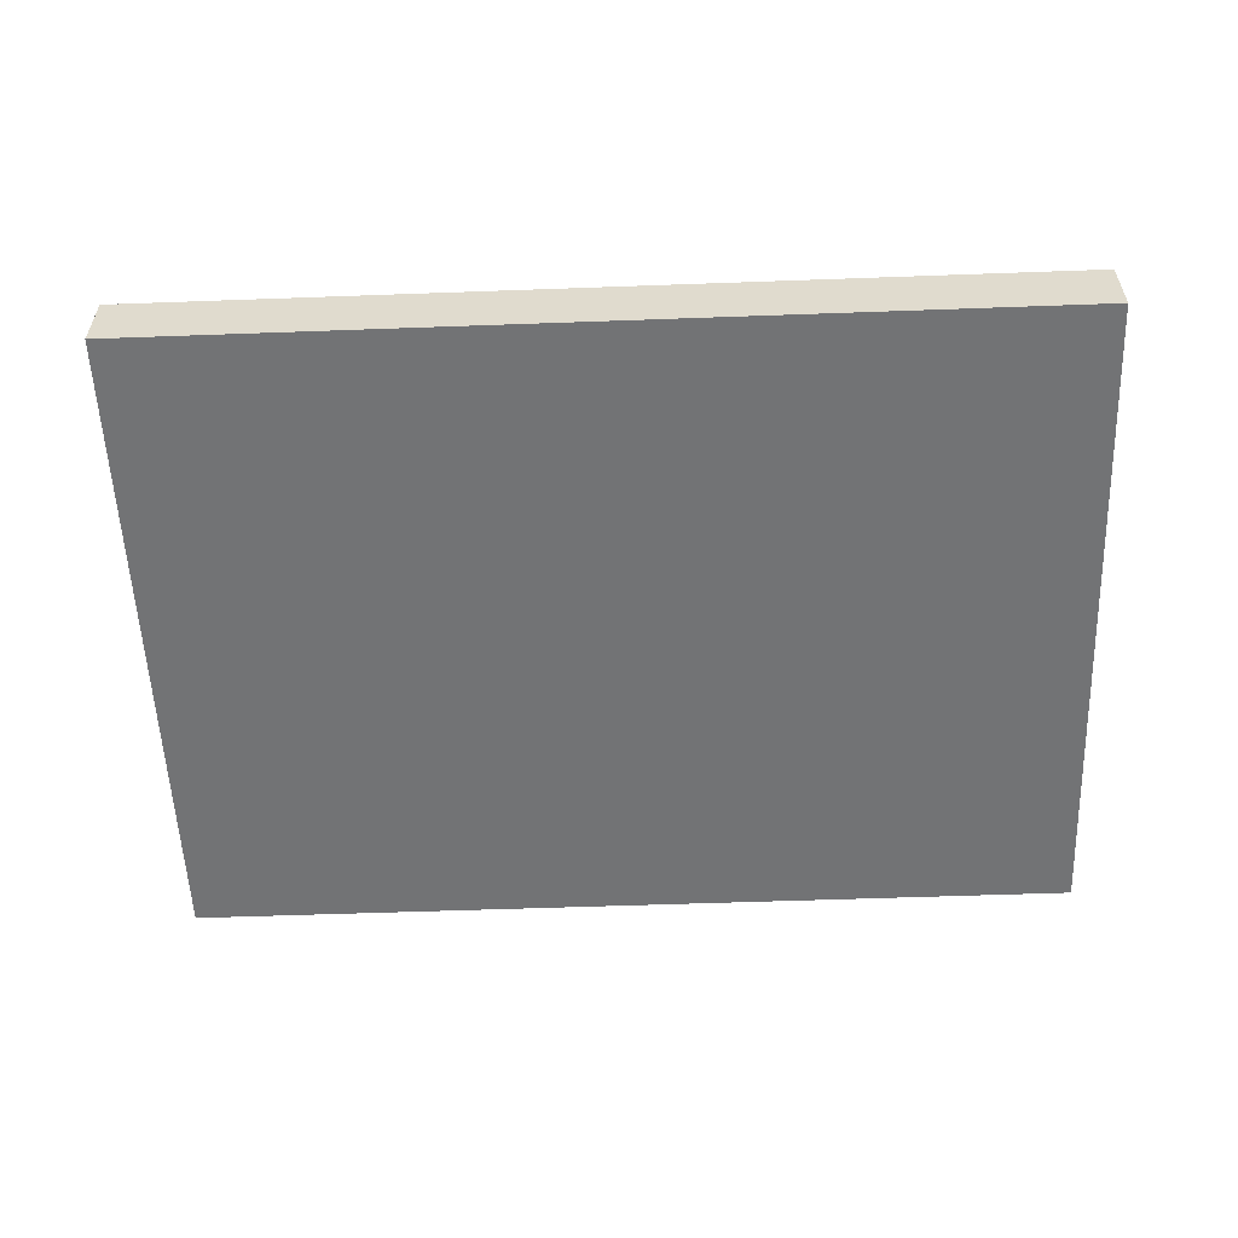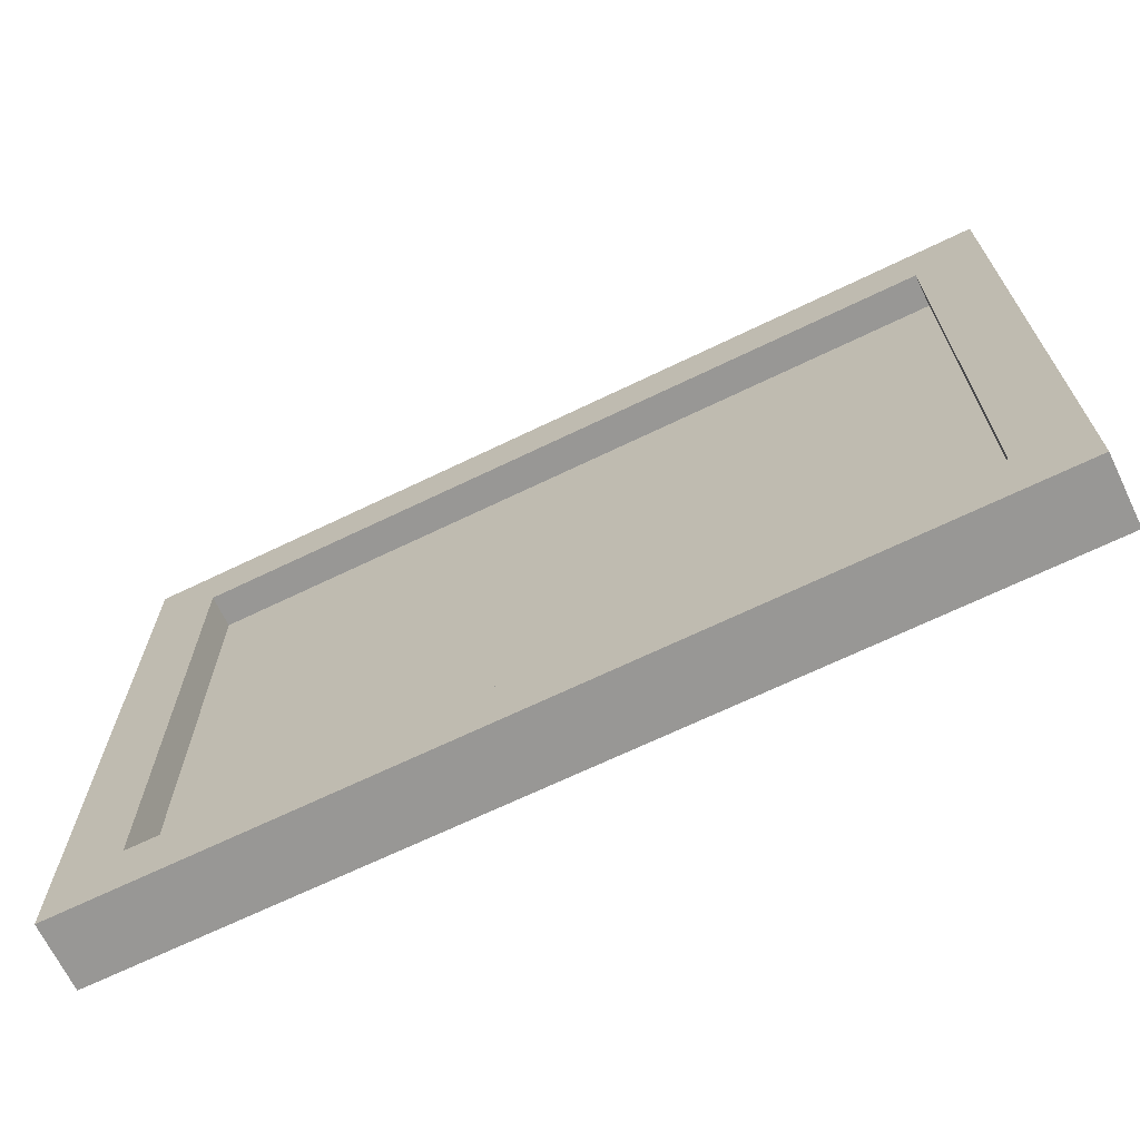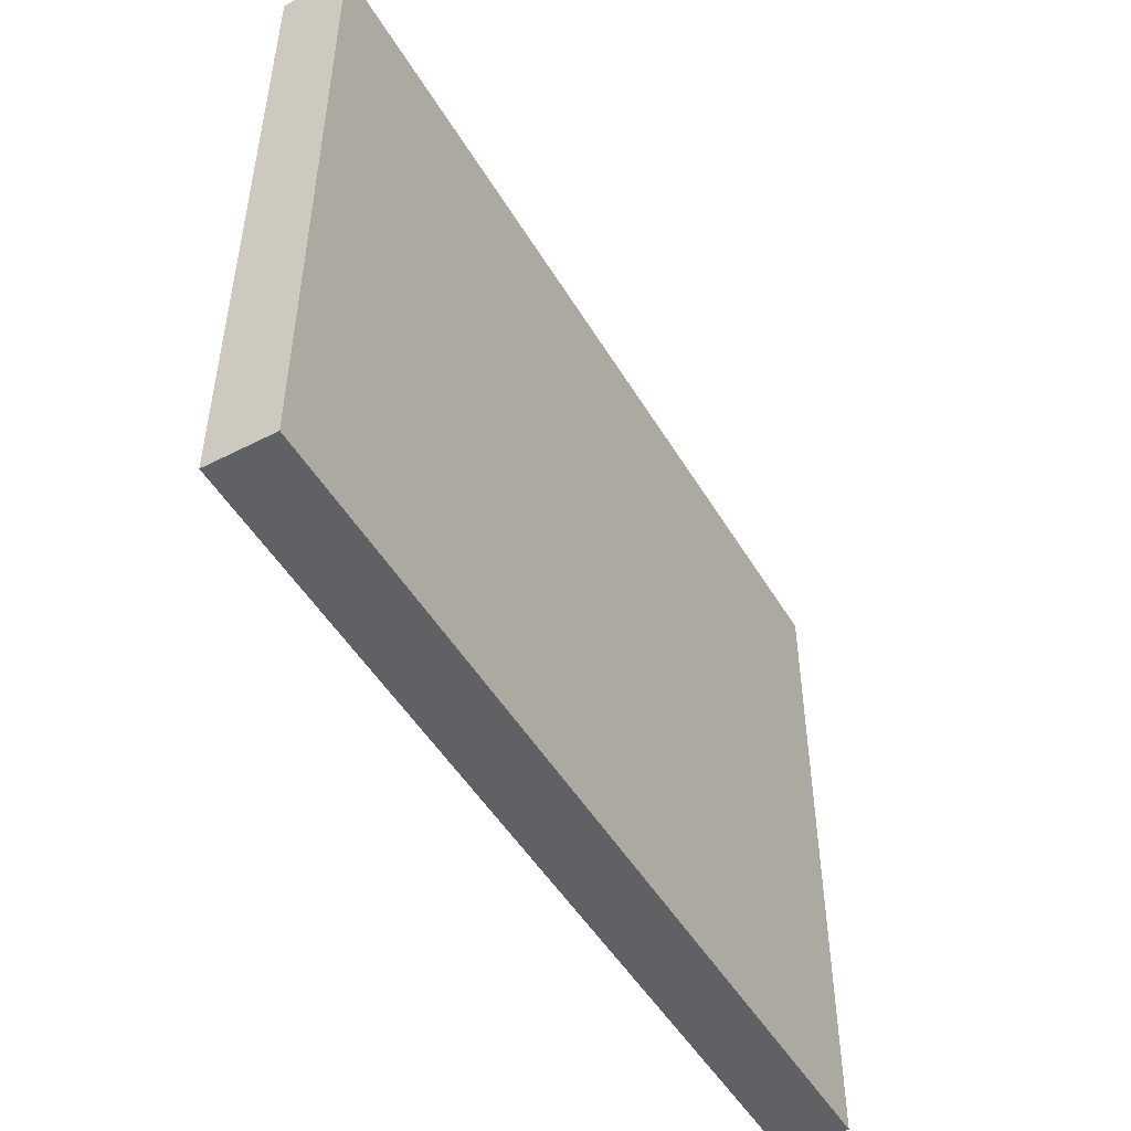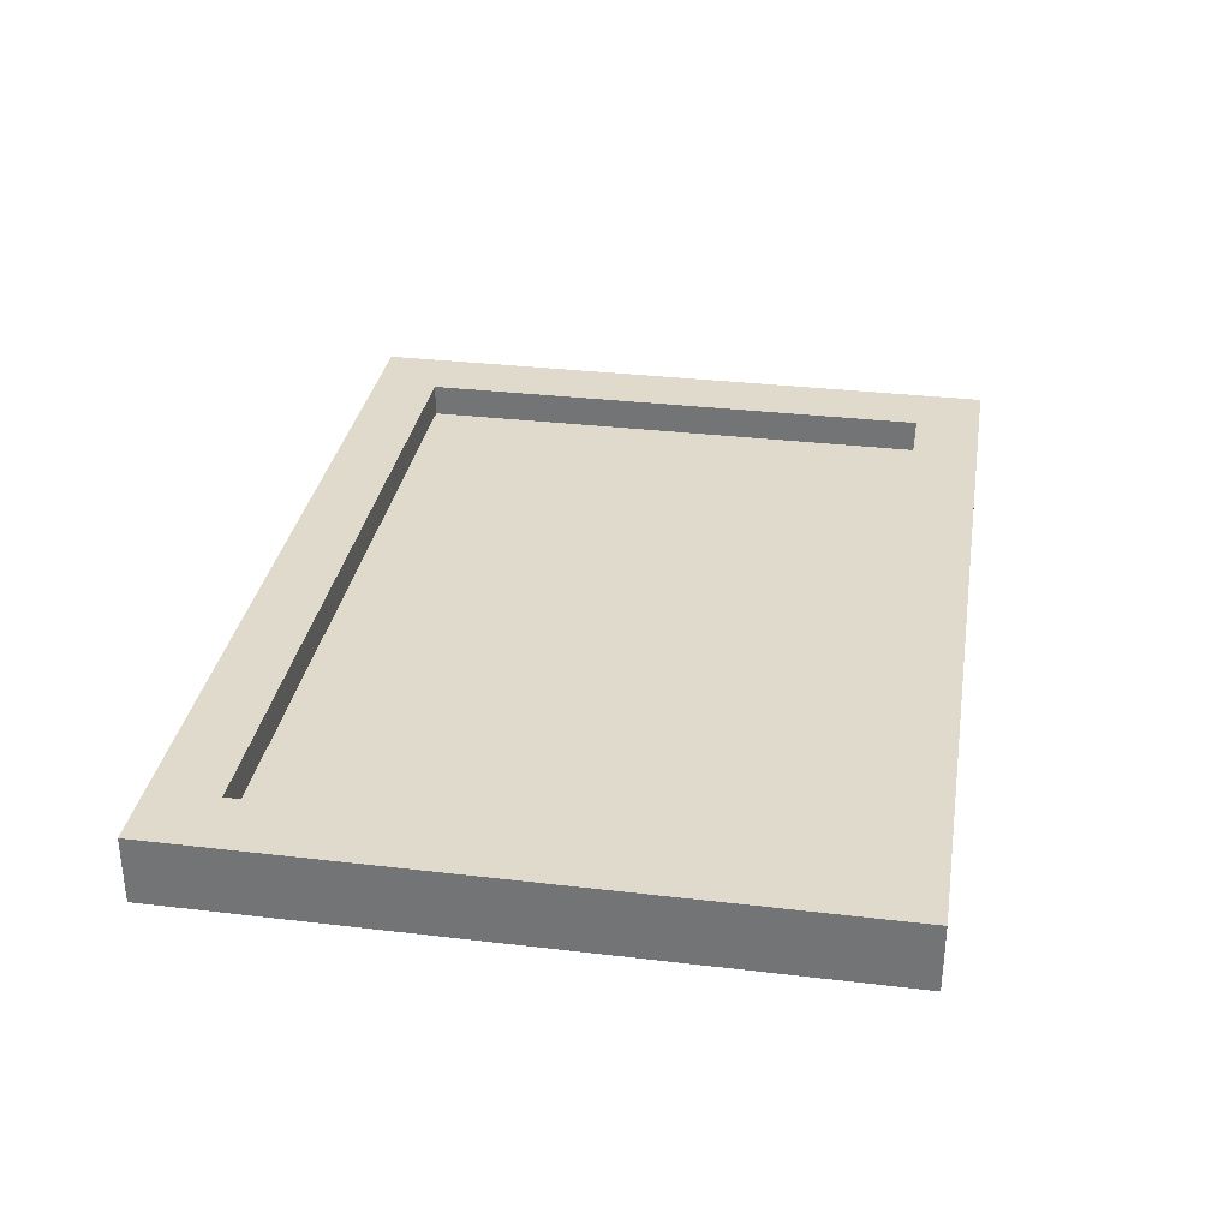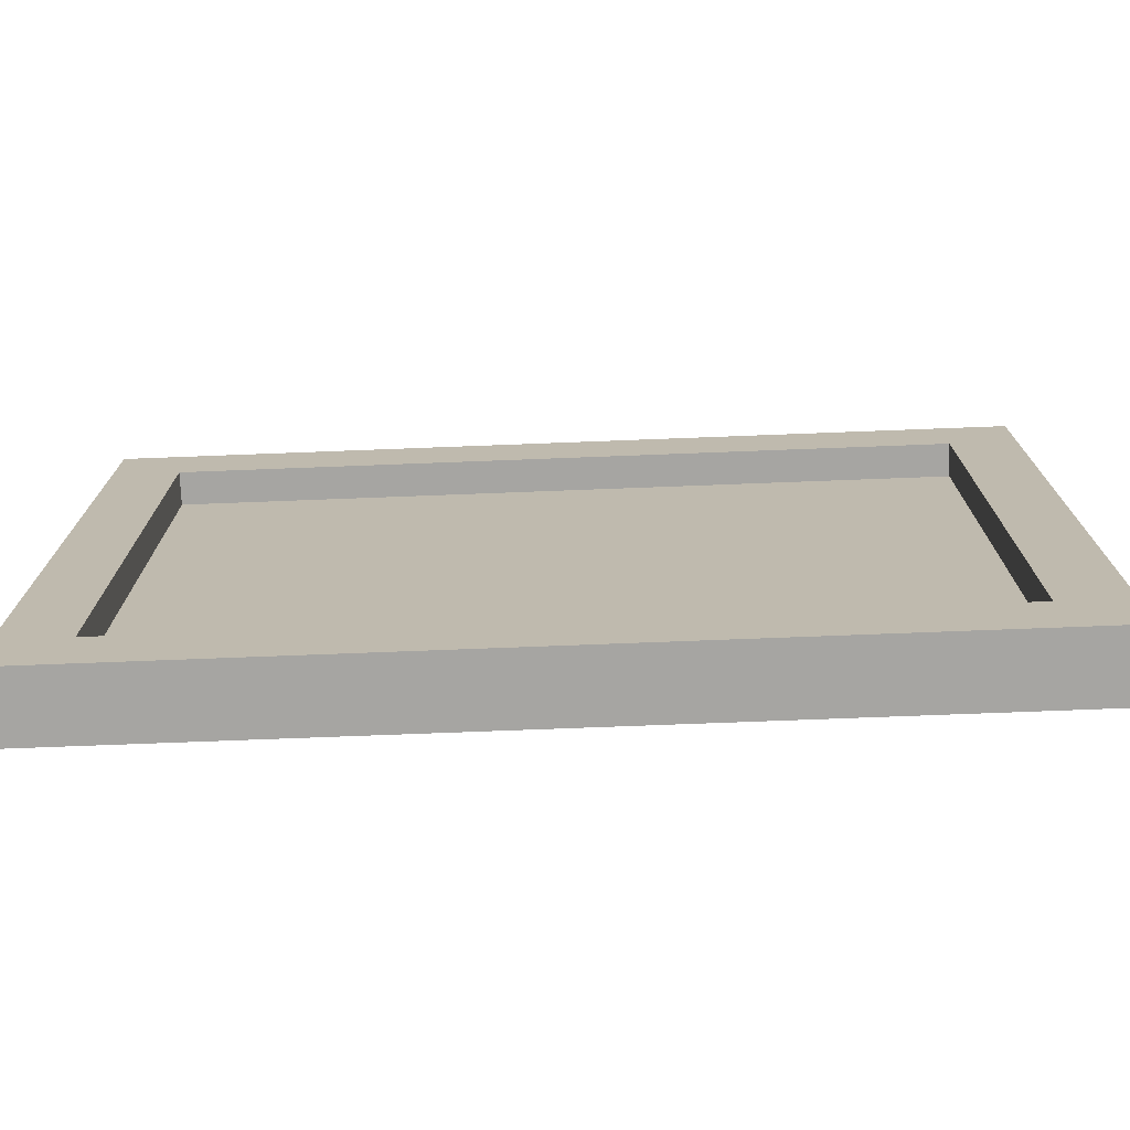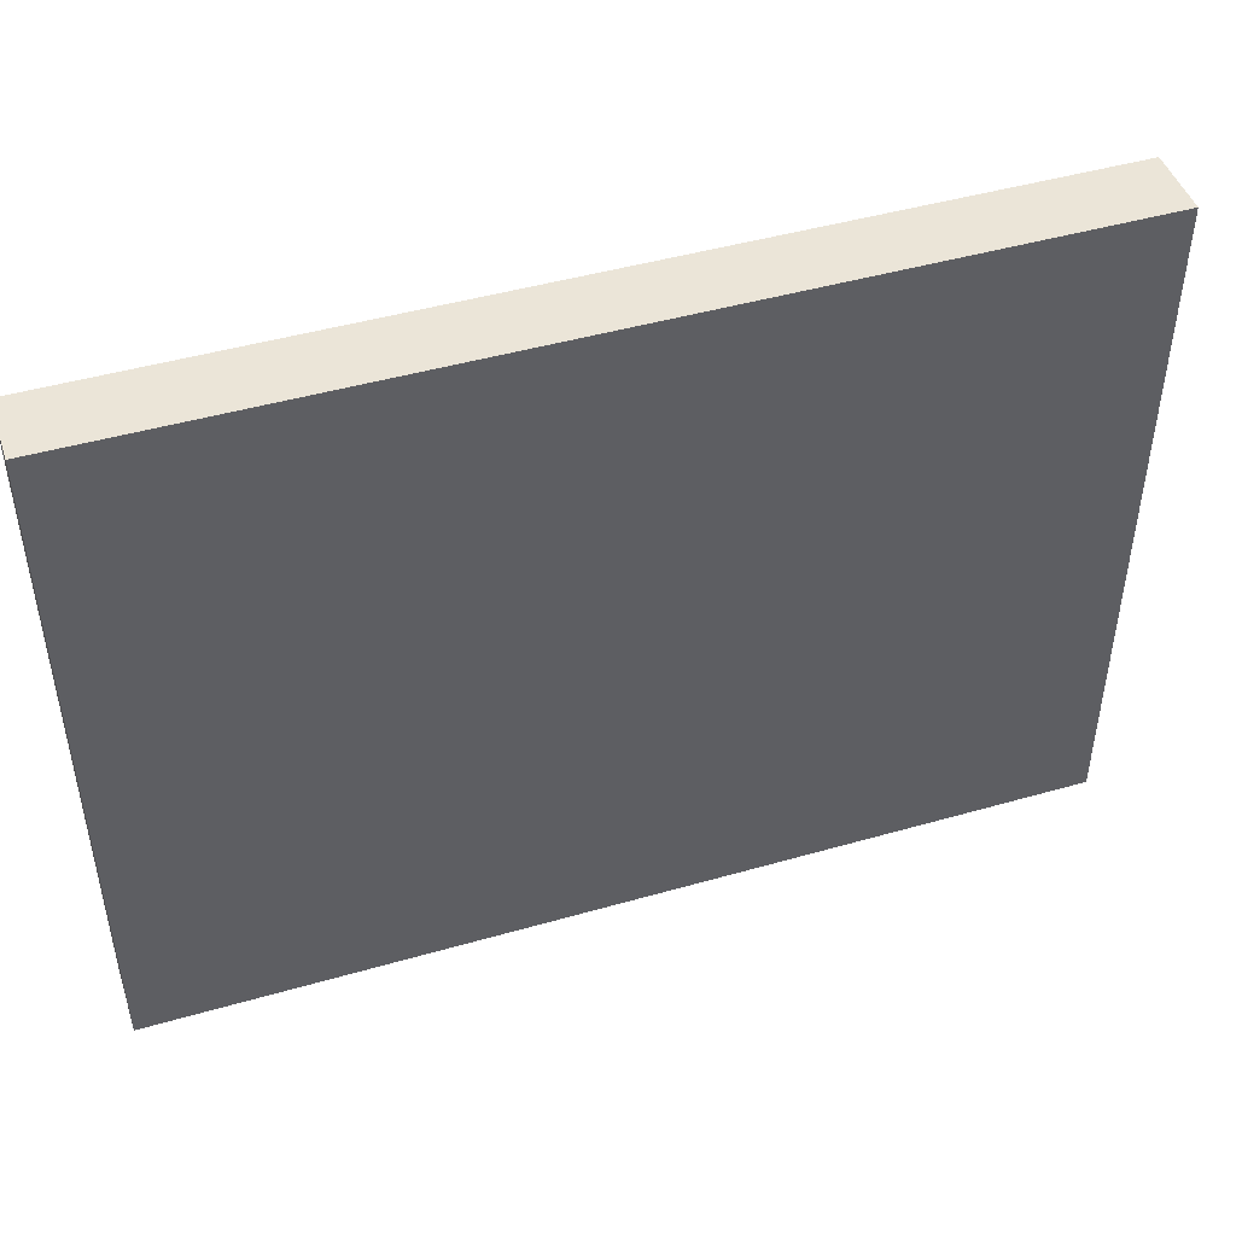
<metadata>
{"format":"obj","ext":"obj","renderer":"f3d","projection":"perspective","resolution":1024,"background":"white","views":[{"elev":-55.8,"azim":-177.8,"up":"+Z"},{"elev":-68.2,"azim":25.8,"up":"+Y"},{"elev":-49.3,"azim":119.7,"up":"+Y"},{"elev":32.4,"azim":99.4,"up":"+Z"},{"elev":-73.8,"azim":2.2,"up":"+Y"},{"elev":46.0,"azim":161.8,"up":"+Y"}]}
</metadata>
<code>
o
v -1.1 1.4 -1.8
v -1.1 1.4 -2
v -1.1 3.4 -1.8
v -1.1 3.4 -2
v 1.4 1.6 -1.8
v 1.4 1.6 -1.9
v 1.4 3.2 -1.8
v 1.4 3.2 -1.9
v -0.9 1.6 -1.8
v -0.9 1.6 -1.9
v -0.9 3.2 -1.8
v -0.9 3.2 -1.9
v 1.6 1.4 -1.8
v 1.6 1.4 -2
v 1.6 3.4 -1.8
v 1.6 3.4 -2
v -1.1 1.4 -1.8
v -1.1 3.4 -1.8
v -0.9 1.6 -1.8
v -0.9 3.2 -1.8
v 1.4 1.6 -1.8
v 1.4 3.2 -1.8
v 1.6 1.4 -1.8
v 1.6 3.4 -1.8
v -0.9 1.6 -1.9
v -0.9 3.2 -1.9
v -0.2 1.6 -1.9
v -0.2 1.8 -1.9
v -0.2 2 -1.9
v -0.2 2.5 -1.9
v -0.2 2.7 -1.9
v -0.1 2.3 -1.9
v -0.1 2.4 -1.9
v -0.1 2.5 -1.9
v -0.1 2.6 -1.9
v 0 1.8 -1.9
v 0 2 -1.9
v 0 2.3 -1.9
v 0 2.4 -1.9
v 0.1 1.7 -1.9
v 0.1 1.8 -1.9
v 0.1 2.1 -1.9
v 0.1 2.2 -1.9
v 0.1 2.3 -1.9
v 0.1 2.4 -1.9
v 0.2 1.6 -1.9
v 0.2 1.7 -1.9
v 0.3 1.6 -1.9
v 0.3 1.7 -1.9
v 0.4 1.7 -1.9
v 0.4 1.8 -1.9
v 0.4 2.1 -1.9
v 0.4 2.2 -1.9
v 0.4 2.3 -1.9
v 0.4 2.4 -1.9
v 0.5 1.8 -1.9
v 0.5 2 -1.9
v 0.5 2.3 -1.9
v 0.5 2.4 -1.9
v 0.6 2.3 -1.9
v 0.6 2.4 -1.9
v 0.6 2.5 -1.9
v 0.6 2.6 -1.9
v 0.7 1.6 -1.9
v 0.7 1.8 -1.9
v 0.7 2 -1.9
v 0.7 2.5 -1.9
v 0.7 2.7 -1.9
v 1.4 1.6 -1.9
v 1.4 3.2 -1.9
v -1.1 1.4 -2
v -1.1 3.4 -2
v -0.9 1.6 -2
v -0.9 3.2 -2
v -0.2 1.6 -2
v -0.2 1.8 -2
v -0.2 2 -2
v -0.2 2.5 -2
v -0.2 2.7 -2
v -0.1 2.3 -2
v -0.1 2.4 -2
v -0.1 2.5 -2
v -0.1 2.6 -2
v 0 1.8 -2
v 0 2 -2
v 0 2.3 -2
v 0 2.4 -2
v 0.1 1.7 -2
v 0.1 1.8 -2
v 0.1 2.1 -2
v 0.1 2.2 -2
v 0.1 2.3 -2
v 0.1 2.4 -2
v 0.2 1.6 -2
v 0.2 1.7 -2
v 0.3 1.6 -2
v 0.3 1.7 -2
v 0.4 1.7 -2
v 0.4 1.8 -2
v 0.4 2.1 -2
v 0.4 2.2 -2
v 0.4 2.3 -2
v 0.4 2.4 -2
v 0.5 1.8 -2
v 0.5 2 -2
v 0.5 2.3 -2
v 0.5 2.4 -2
v 0.6 2.3 -2
v 0.6 2.4 -2
v 0.6 2.5 -2
v 0.6 2.6 -2
v 0.7 1.6 -2
v 0.7 1.8 -2
v 0.7 2 -2
v 0.7 2.5 -2
v 0.7 2.7 -2
v 1.4 1.6 -2
v 1.4 3.2 -2
v 1.6 1.4 -2
v 1.6 3.4 -2
v -1.1 1.4 -1.8
v 1.6 1.4 -1.8
v -1.1 1.4 -2
v 1.6 1.4 -2
v -0.9 3.2 -1.8
v 1.4 3.2 -1.8
v -0.9 3.2 -1.9
v 1.4 3.2 -1.9
v -0.9 1.6 -1.8
v 1.4 1.6 -1.8
v -0.9 1.6 -1.9
v -0.2 1.6 -1.9
v 0.2 1.6 -1.9
v 0.3 1.6 -1.9
v 0.7 1.6 -1.9
v 1.4 1.6 -1.9
v -1.1 3.4 -1.8
v 1.6 3.4 -1.8
v -1.1 3.4 -2
v 1.6 3.4 -2
f 3 2 1
f 4 2 3
f 7 6 5
f 8 6 7
f 9 10 11
f 11 10 12
f 13 14 15
f 15 14 16
f 19 18 17
f 20 18 19
f 21 19 17
f 22 18 20
f 23 21 17
f 23 22 21
f 24 18 22
f 24 22 23
f 27 26 25
f 28 26 27
f 29 26 28
f 30 26 29
f 31 26 30
f 32 30 29
f 33 30 32
f 34 31 30
f 34 30 33
f 35 31 34
f 36 28 27
f 36 29 28
f 37 32 29
f 37 29 36
f 38 33 32
f 38 32 37
f 39 35 34
f 39 33 38
f 39 34 33
f 40 36 27
f 41 38 37
f 41 36 40
f 41 37 36
f 42 38 41
f 43 38 42
f 44 39 38
f 44 38 43
f 45 35 39
f 45 39 44
f 46 40 27
f 47 41 40
f 47 40 46
f 47 42 41
f 48 47 46
f 49 42 47
f 49 47 48
f 50 49 48
f 50 42 49
f 51 42 50
f 52 43 42
f 52 42 51
f 53 44 43
f 53 43 52
f 53 45 44
f 54 45 53
f 55 35 45
f 55 45 54
f 56 54 53
f 56 51 50
f 56 52 51
f 56 53 52
f 57 54 56
f 58 55 54
f 58 54 57
f 59 35 55
f 59 55 58
f 60 58 57
f 60 59 58
f 61 35 59
f 61 59 60
f 62 35 61
f 63 31 35
f 63 35 62
f 64 50 48
f 64 56 50
f 65 57 56
f 65 56 64
f 66 62 61
f 66 57 65
f 66 60 57
f 66 61 60
f 67 63 62
f 67 62 66
f 68 26 31
f 68 63 67
f 68 31 63
f 69 65 64
f 69 66 65
f 69 68 67
f 69 67 66
f 70 26 68
f 70 68 69
f 71 72 73
f 73 72 74
f 71 73 75
f 73 74 75
f 75 74 76
f 76 74 77
f 77 74 78
f 78 74 79
f 77 78 80
f 80 78 81
f 78 79 82
f 81 78 82
f 82 79 83
f 75 76 84
f 76 77 84
f 77 80 85
f 84 77 85
f 80 81 86
f 85 80 86
f 82 83 87
f 86 81 87
f 81 82 87
f 75 84 88
f 85 86 89
f 88 84 89
f 84 85 89
f 89 86 90
f 90 86 91
f 86 87 92
f 91 86 92
f 87 83 93
f 92 87 93
f 71 75 94
f 75 88 94
f 88 89 95
f 94 88 95
f 89 90 95
f 71 94 96
f 94 95 96
f 95 90 97
f 96 95 97
f 96 97 98
f 97 90 98
f 98 90 99
f 90 91 100
f 99 90 100
f 92 93 101
f 100 91 101
f 91 92 101
f 101 93 102
f 93 83 103
f 102 93 103
f 101 102 104
f 99 100 104
f 98 99 104
f 100 101 104
f 104 102 105
f 102 103 106
f 105 102 106
f 103 83 107
f 106 103 107
f 105 106 108
f 106 107 108
f 107 83 109
f 108 107 109
f 109 83 110
f 83 79 111
f 110 83 111
f 71 96 112
f 96 98 112
f 98 104 112
f 104 105 113
f 112 104 113
f 105 108 114
f 113 105 114
f 109 110 114
f 108 109 114
f 110 111 115
f 114 110 115
f 79 74 116
f 115 111 116
f 111 79 116
f 112 113 117
f 113 114 117
f 115 116 117
f 114 115 117
f 71 112 117
f 74 72 118
f 117 116 118
f 116 74 118
f 71 117 119
f 117 118 119
f 118 72 120
f 119 118 120
f 123 122 121
f 124 122 123
f 127 126 125
f 128 126 127
f 129 130 131
f 131 130 132
f 132 130 133
f 133 130 134
f 134 130 135
f 135 130 136
f 137 138 139
f 139 138 140

</code>
